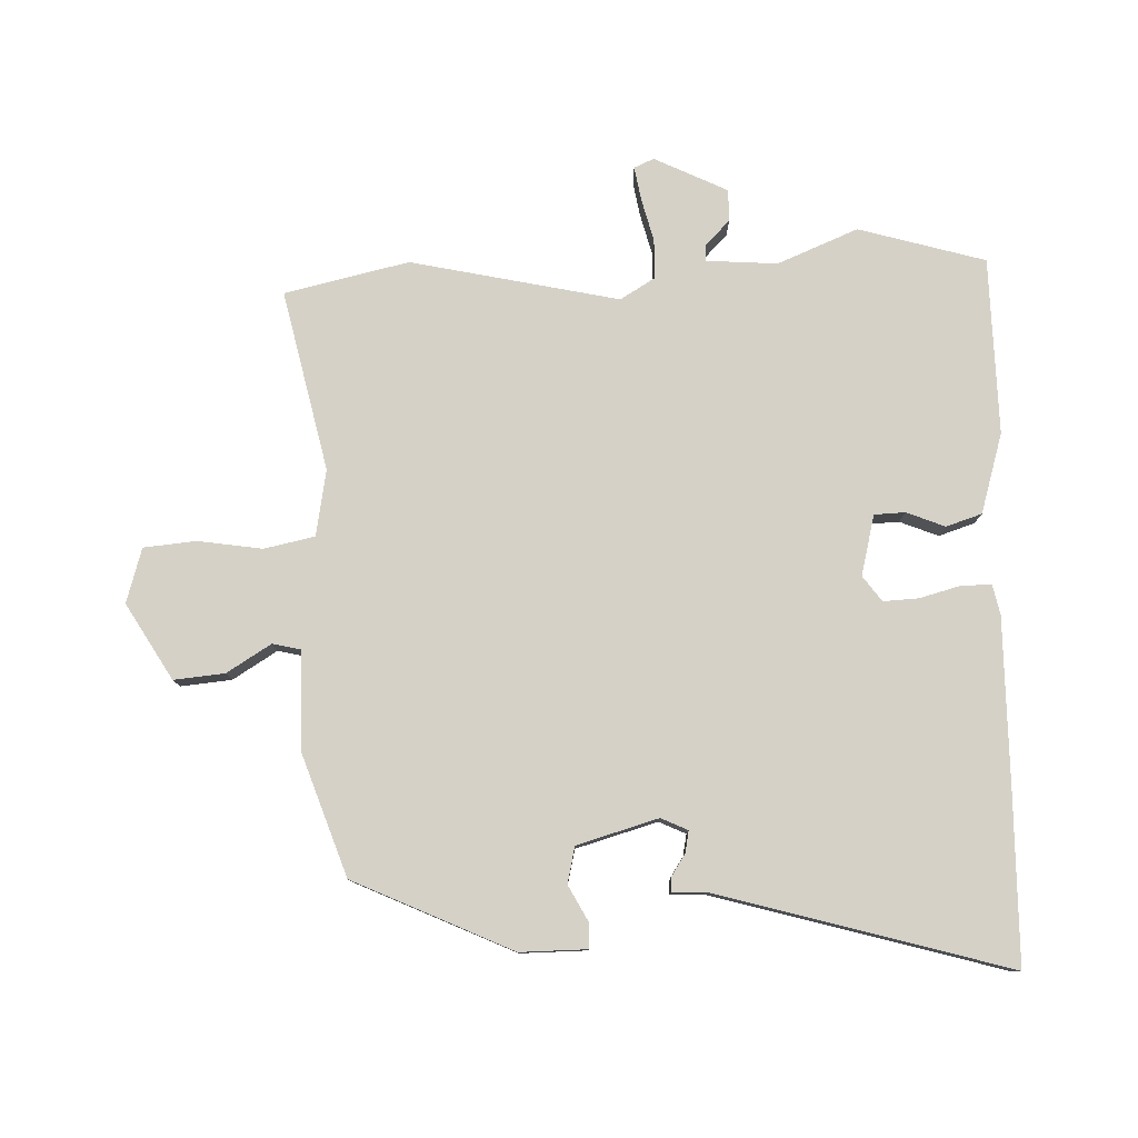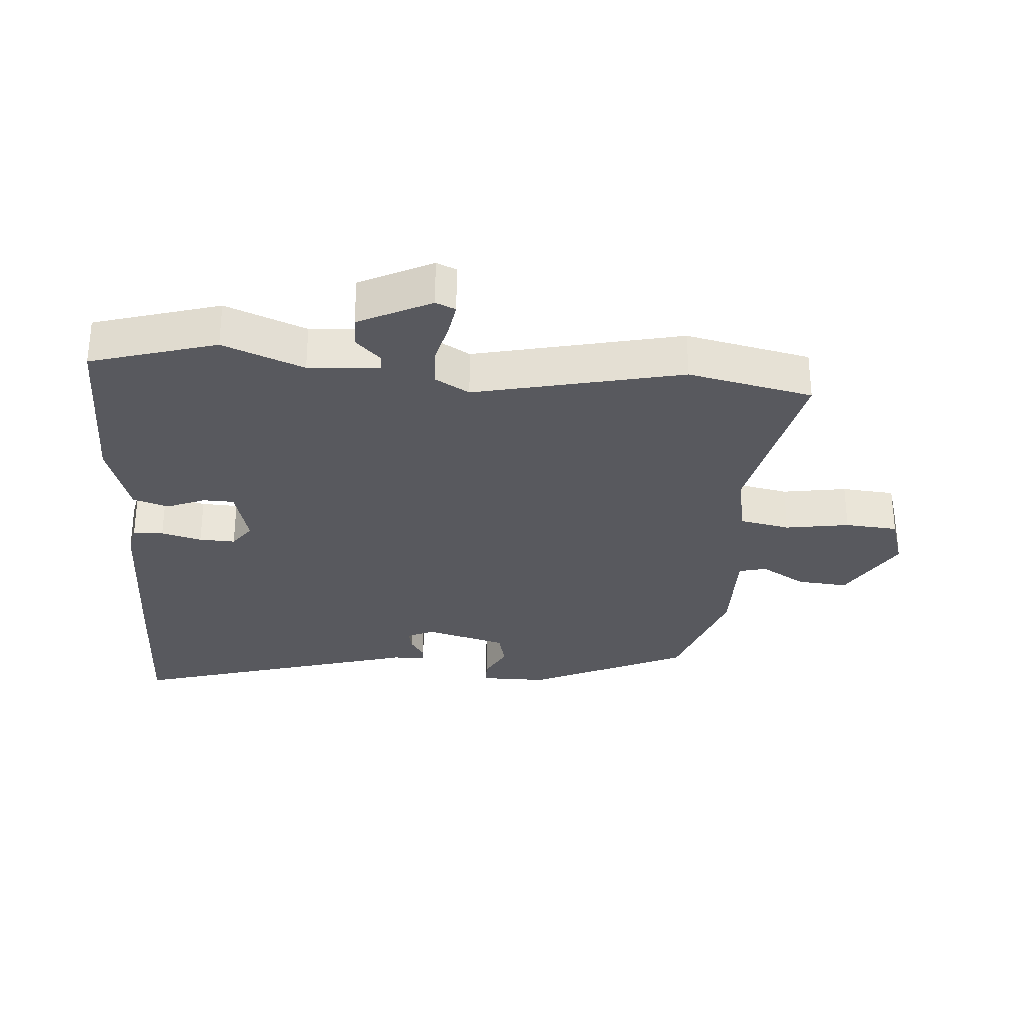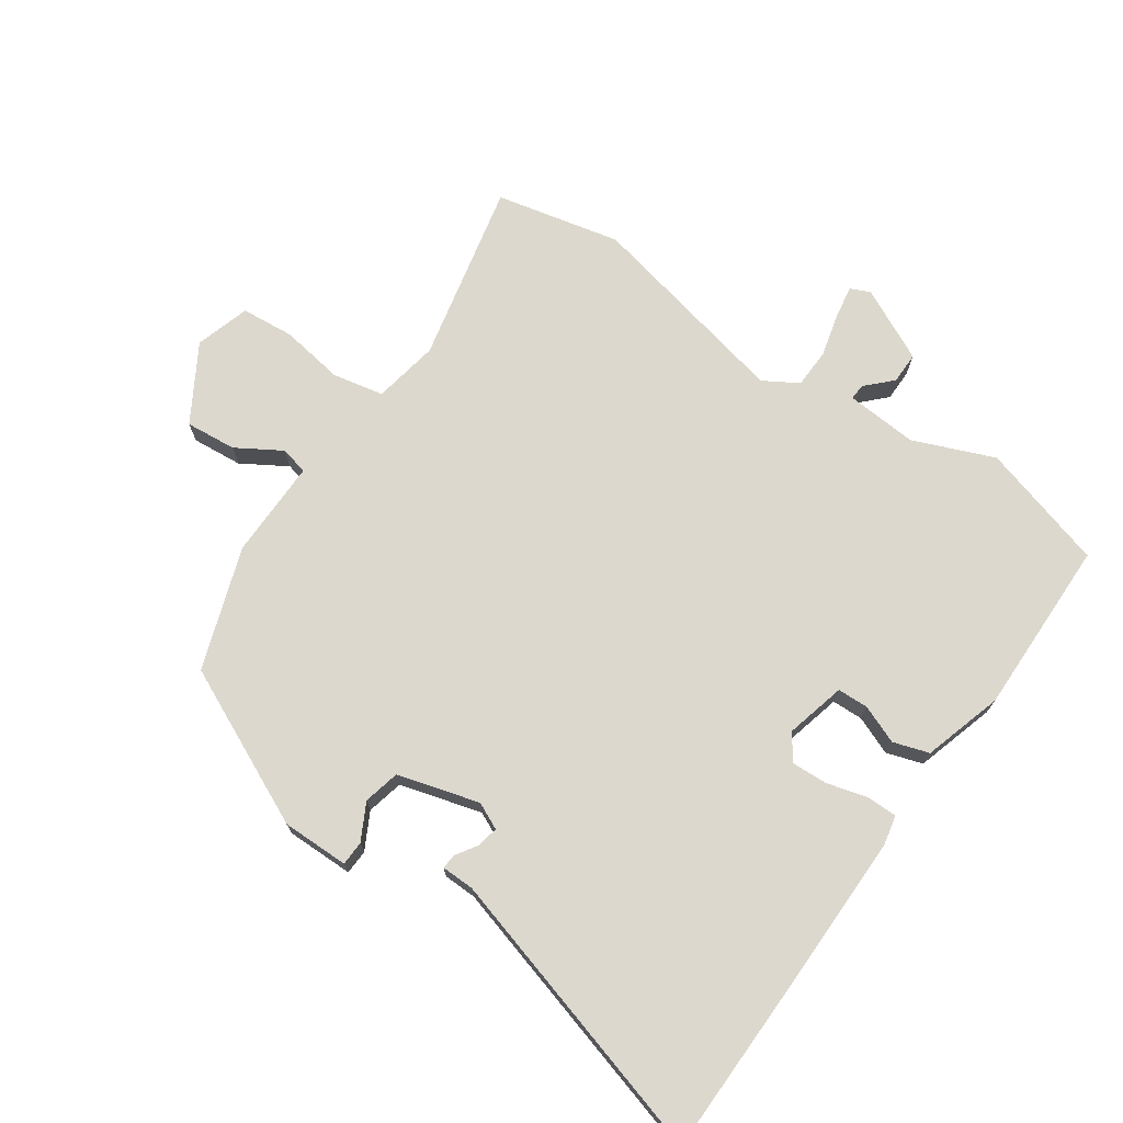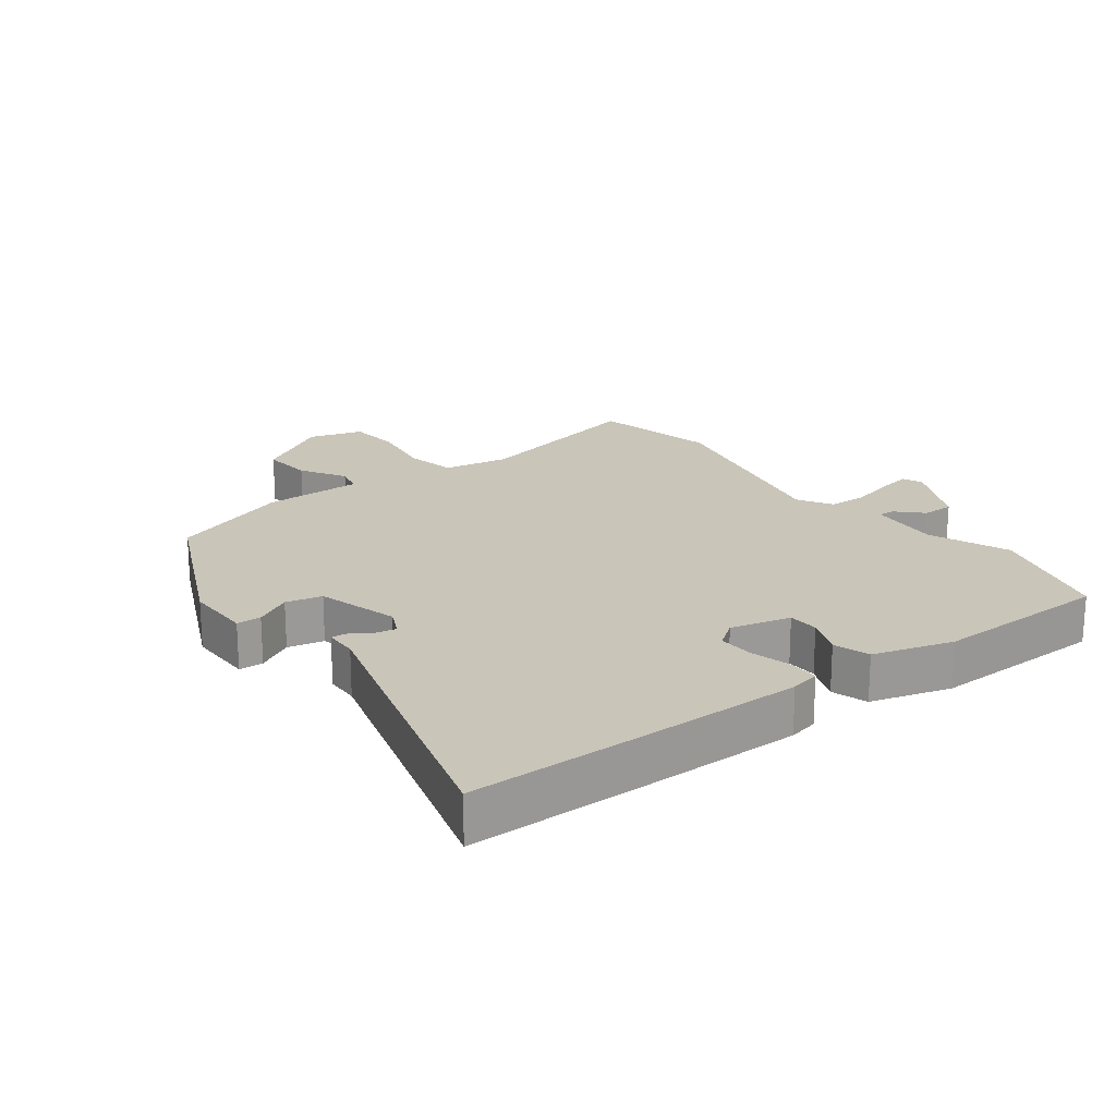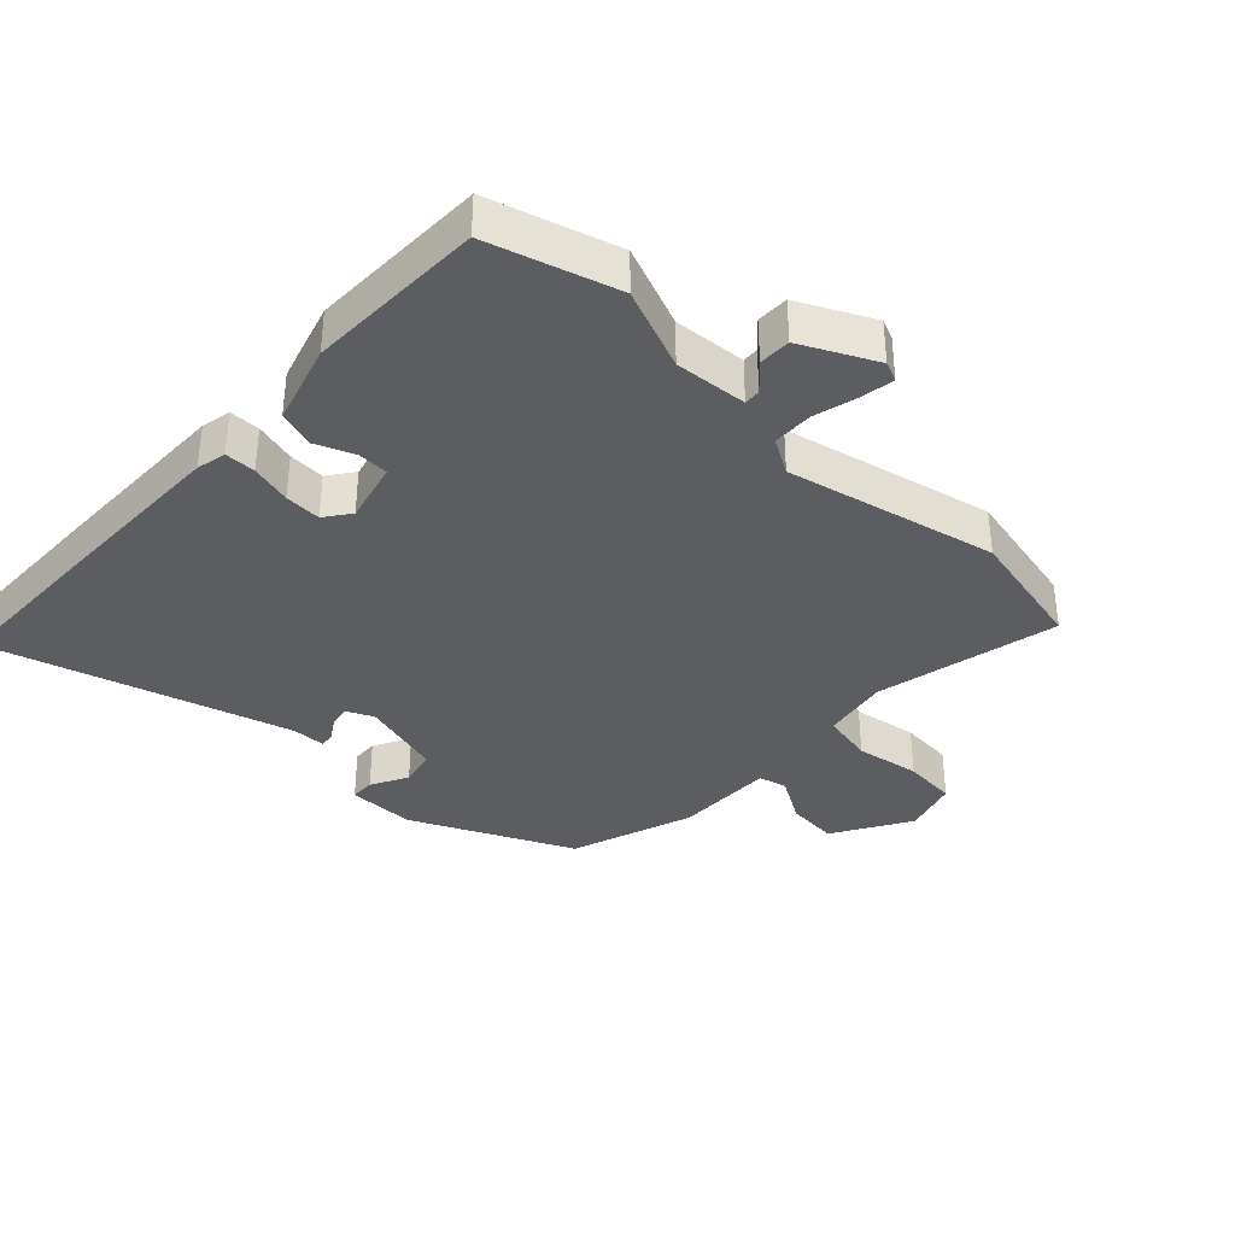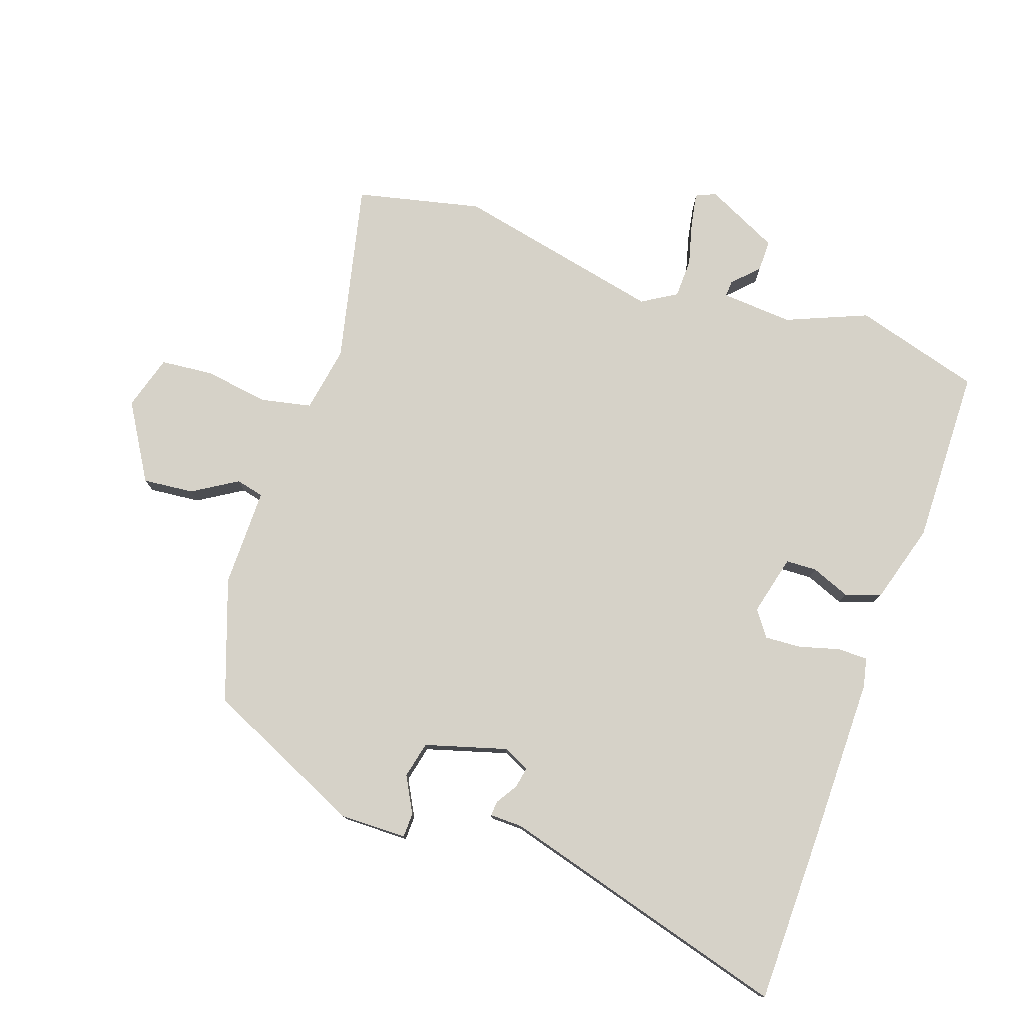
<metadata>
{"format":"obj","ext":"obj","renderer":"f3d","projection":"perspective","resolution":1024,"background":"white","views":[{"elev":79.3,"azim":87.1,"up":"+Y"},{"elev":-30.3,"azim":-94.9,"up":"+Y"},{"elev":72.1,"azim":123.8,"up":"+Y"},{"elev":20.6,"azim":141.9,"up":"+Y"},{"elev":-36.2,"azim":-134.3,"up":"+Y"},{"elev":77.9,"azim":107.9,"up":"+Y"}]}
</metadata>
<code>
v -0.489 0.07 -0.536
v -0.549 0.07 -0.341
v -0.5 0.07 -0.215
v -0.51 0.07 -0.104
v -0.535 0.07 -0.106
v -0.573 0.07 -0.145
v -0.622 0.07 -0.146
v -0.679 0.07 -0.034
v -0.666 0.07 -0.003
v -0.614 0.07 -0.011
v -0.547 0.07 -0.027
v -0.486 0.07 -0.024
v -0.455 0.07 0.03
v -0.531 0.07 0.351
v -0.491 0.07 0.545
v -0.21 0.07 0.488
v -0.108 0.07 0.508
v -0.093 0.07 0.587
v -0.11 0.07 0.686
v -0.104 0.07 0.768
v -0.02 0.07 0.795
v 0.099 0.07 0.727
v 0.093 0.07 0.648
v 0.052 0.07 0.578
v 0.063 0.07 0.535
v 0.216 0.07 0.539
v 0.406 0.07 0.477
v 0.524 0.07 0.233
v 0.525 0.07 0.129
v 0.487 0.07 0.127
v 0.43 0.07 0.156
v 0.374 0.07 0.142
v 0.34 0.07 0.015
v 0.36 0.07 -0.026
v 0.393 0.07 -0.019
v 0.426 0.07 0.003
v 0.449 0.07 0.005
v 0.451 0.07 -0.046
v 0.588 0.07 -0.497
v 0.326 0.07 -0.505
v 0.063 0.07 -0.511
v 0.017 0.07 -0.502
v 0.016 0.07 -0.455
v 0.032 0.07 -0.392
v 0.034 0.07 -0.336
v -0.006 0.07 -0.308
v -0.099 0.07 -0.333
v -0.1 0.07 -0.381
v -0.075 0.07 -0.44
v -0.092 0.07 -0.496
v -0.215 0.07 -0.535
v -0.489 0 -0.536
v -0.549 0 -0.341
v -0.5 0 -0.215
v -0.51 0 -0.104
v -0.535 0 -0.106
v -0.573 0 -0.145
v -0.622 0 -0.146
v -0.679 0 -0.034
v -0.666 0 -0.003
v -0.614 0 -0.011
v -0.547 0 -0.027
v -0.486 0 -0.024
v -0.455 0 0.03
v -0.531 0 0.351
v -0.491 0 0.545
v -0.21 0 0.488
v -0.108 0 0.508
v -0.093 0 0.587
v -0.11 0 0.686
v -0.104 0 0.768
v -0.02 0 0.795
v 0.099 0 0.727
v 0.093 0 0.648
v 0.052 0 0.578
v 0.063 0 0.535
v 0.216 0 0.539
v 0.406 0 0.477
v 0.524 0 0.233
v 0.525 0 0.129
v 0.487 0 0.127
v 0.43 0 0.156
v 0.374 0 0.142
v 0.34 0 0.015
v 0.36 0 -0.026
v 0.393 0 -0.019
v 0.426 0 0.003
v 0.449 0 0.005
v 0.451 0 -0.046
v 0.588 0 -0.497
v 0.326 0 -0.505
v 0.063 0 -0.511
v 0.017 0 -0.502
v 0.016 0 -0.455
v 0.032 0 -0.392
v 0.034 0 -0.336
v -0.006 0 -0.308
v -0.099 0 -0.333
v -0.1 0 -0.381
v -0.075 0 -0.44
v -0.092 0 -0.496
v -0.215 0 -0.535
f 1 2 3
f 51 1 3
f 50 51 3
f 49 50 3
f 48 49 3
f 47 48 3 4
f 46 47 4
f 42 43 44
f 41 42 44
f 40 41 44
f 39 40 44
f 38 39 44
f 38 44 45
f 37 38 45
f 36 37 45
f 35 36 45
f 34 35 45 46
f 29 30 31
f 28 29 31
f 27 28 31
f 26 27 31
f 25 26 31
f 25 31 32
f 22 23 24
f 21 22 24
f 20 21 24
f 19 20 24
f 18 19 24
f 17 18 24 25
f 25 32 33
f 17 25 33
f 16 17 33
f 33 34 46
f 16 33 46
f 15 16 46
f 14 15 46
f 13 14 46
f 9 10 11
f 8 9 11
f 7 8 11
f 6 7 11
f 5 6 11
f 12 13 46 4
f 4 5 11 12
f 54 53 52
f 54 52 102
f 54 102 101
f 54 101 100
f 54 100 99
f 55 54 99 98
f 55 98 97
f 95 94 93
f 95 93 92
f 95 92 91
f 95 91 90
f 95 90 89
f 96 95 89
f 96 89 88
f 96 88 87
f 96 87 86
f 97 96 86 85
f 82 81 80
f 82 80 79
f 82 79 78
f 82 78 77
f 82 77 76
f 83 82 76
f 75 74 73
f 75 73 72
f 75 72 71
f 75 71 70
f 75 70 69
f 76 75 69 68
f 84 83 76
f 84 76 68
f 84 68 67
f 97 85 84
f 97 84 67
f 97 67 66
f 97 66 65
f 97 65 64
f 62 61 60
f 62 60 59
f 62 59 58
f 62 58 57
f 62 57 56
f 55 97 64 63
f 63 62 56 55
f 1 52 53 2
f 2 53 54 3
f 3 54 55 4
f 4 55 56 5
f 5 56 57 6
f 6 57 58 7
f 7 58 59 8
f 8 59 60 9
f 9 60 61 10
f 10 61 62 11
f 11 62 63 12
f 12 63 64 13
f 13 64 65 14
f 14 65 66 15
f 15 66 67 16
f 16 67 68 17
f 17 68 69 18
f 18 69 70 19
f 19 70 71 20
f 20 71 72 21
f 21 72 73 22
f 22 73 74 23
f 23 74 75 24
f 24 75 76 25
f 25 76 77 26
f 26 77 78 27
f 27 78 79 28
f 28 79 80 29
f 29 80 81 30
f 30 81 82 31
f 31 82 83 32
f 32 83 84 33
f 33 84 85 34
f 34 85 86 35
f 35 86 87 36
f 36 87 88 37
f 37 88 89 38
f 38 89 90 39
f 39 90 91 40
f 40 91 92 41
f 41 92 93 42
f 42 93 94 43
f 43 94 95 44
f 44 95 96 45
f 45 96 97 46
f 46 97 98 47
f 47 98 99 48
f 48 99 100 49
f 49 100 101 50
f 50 101 102 51
f 51 102 52 1

</code>
